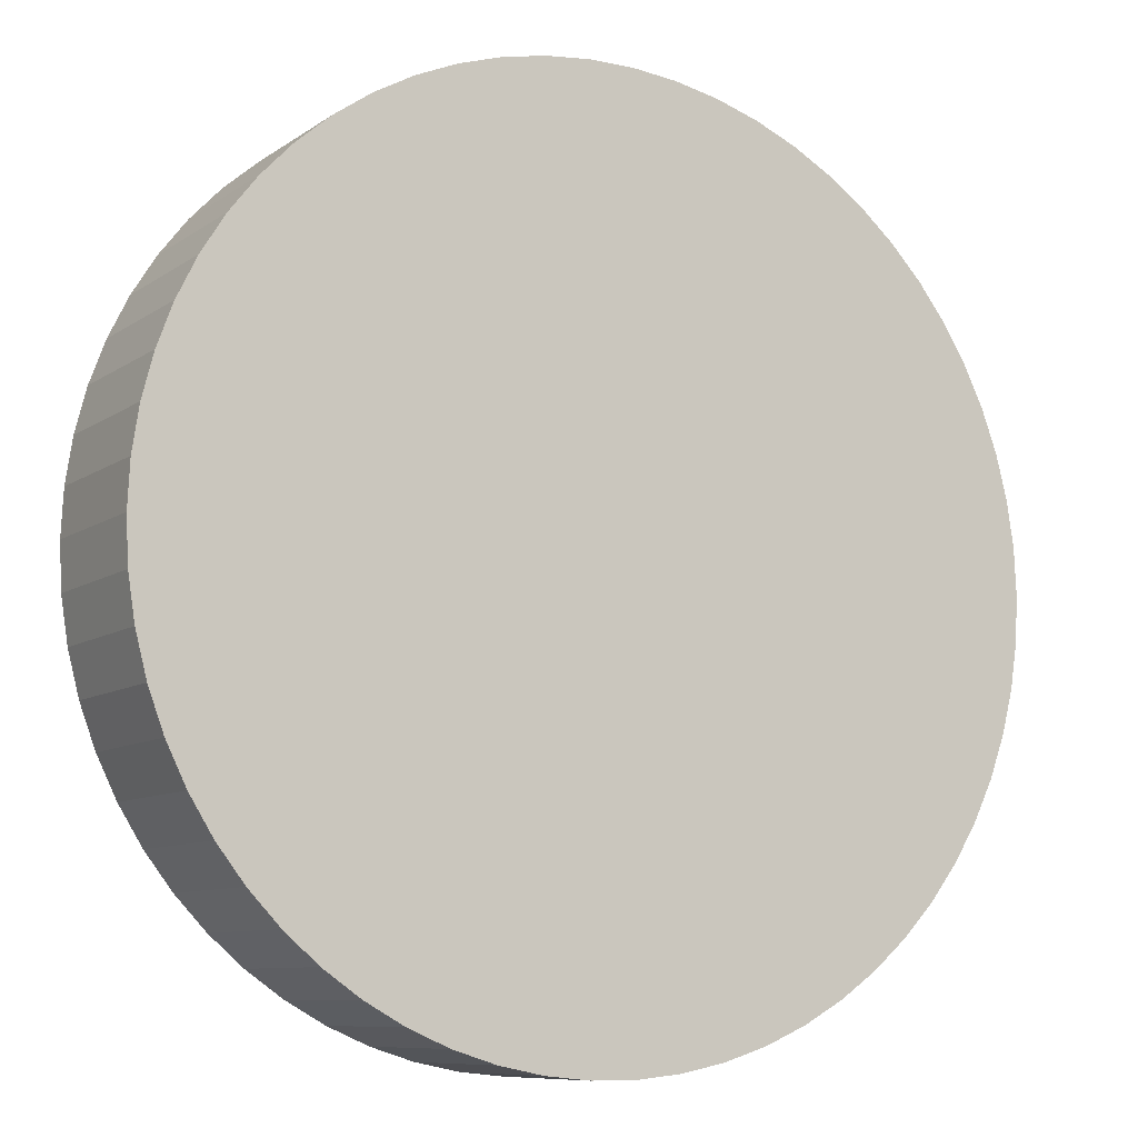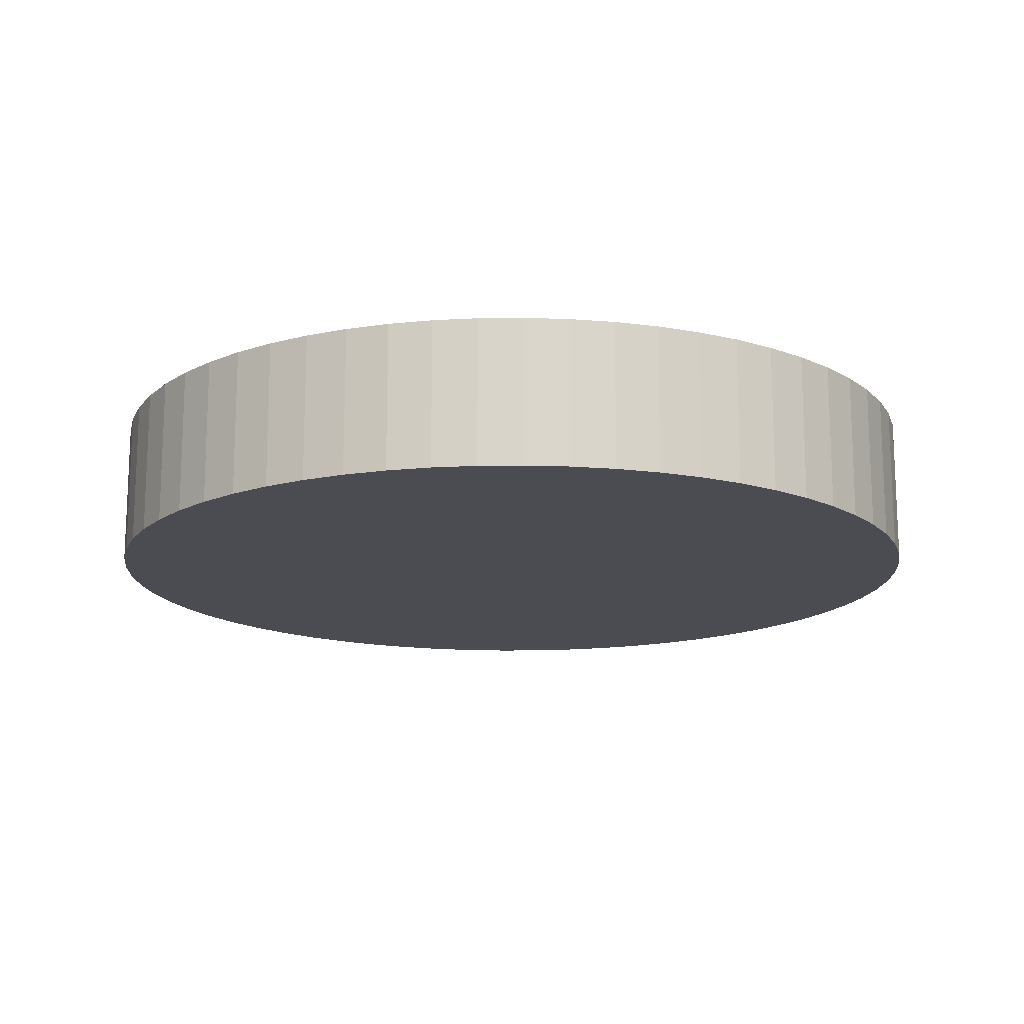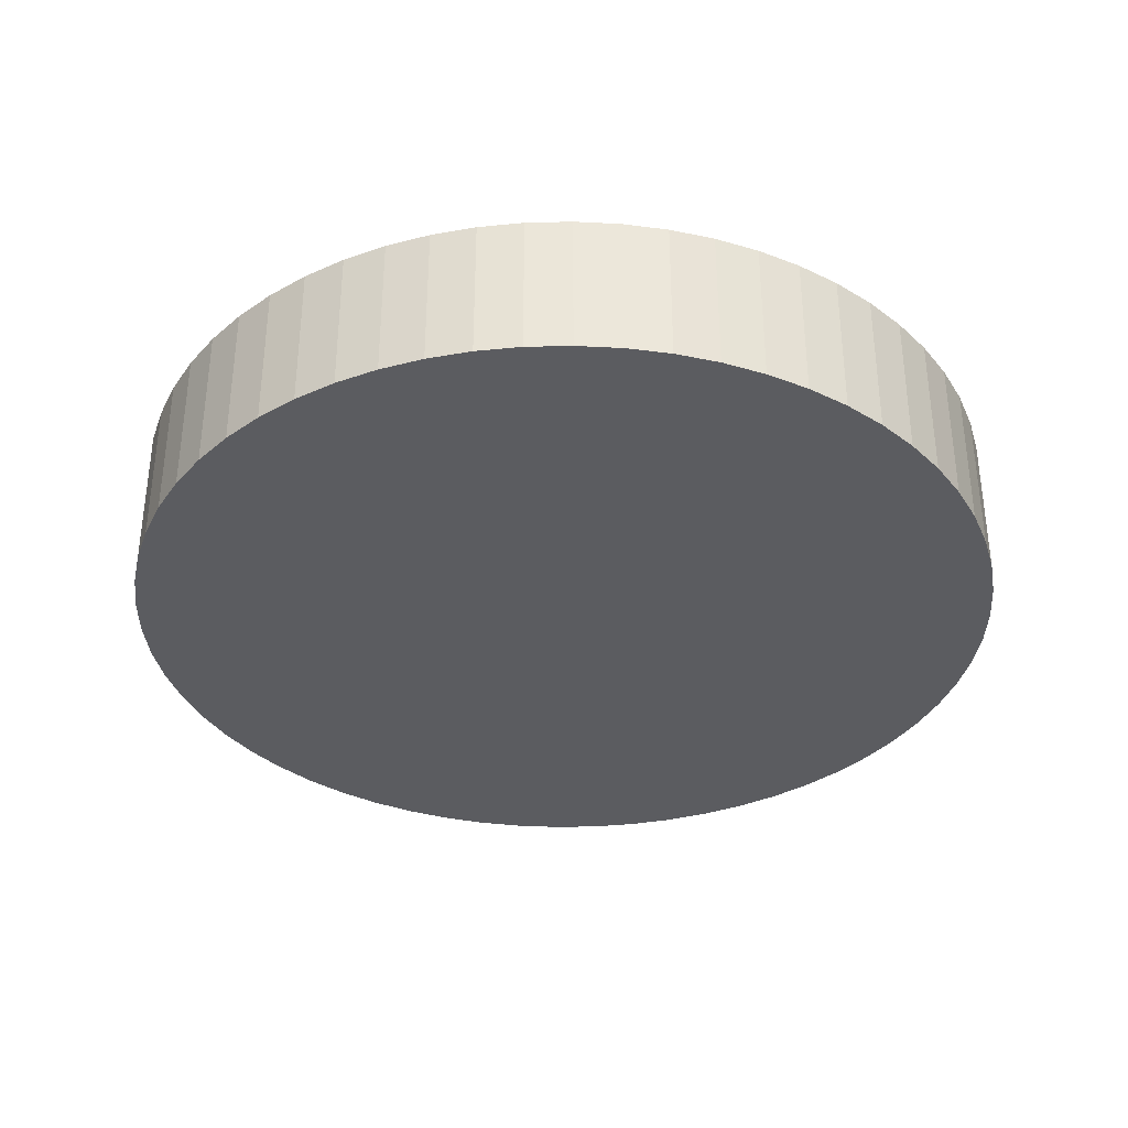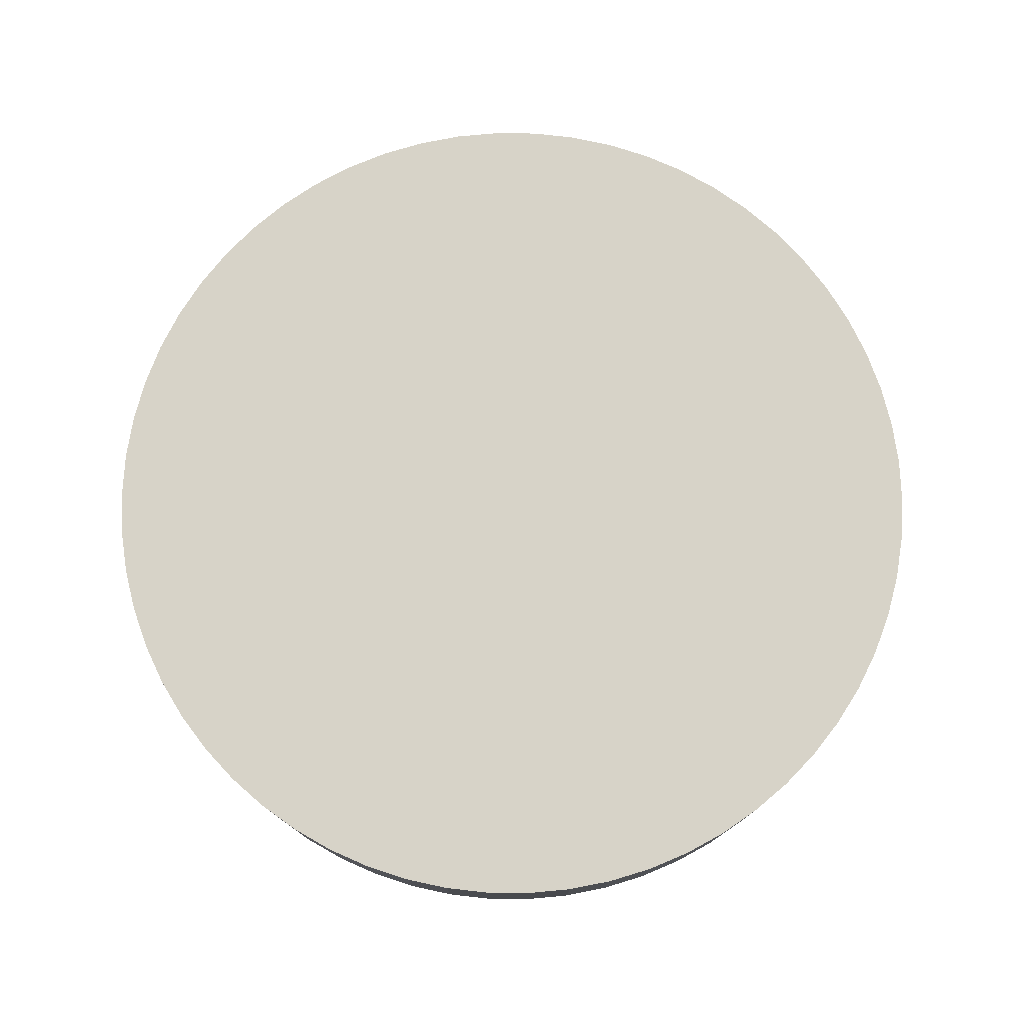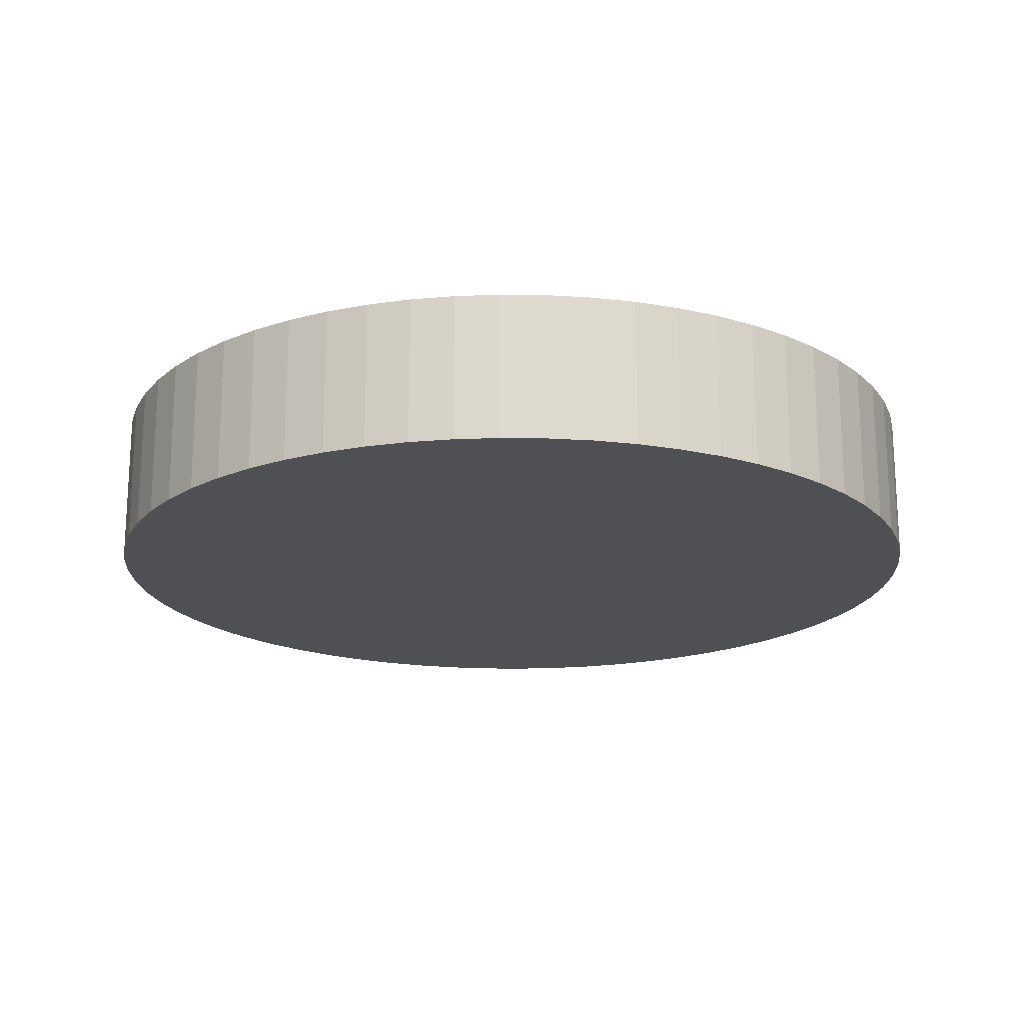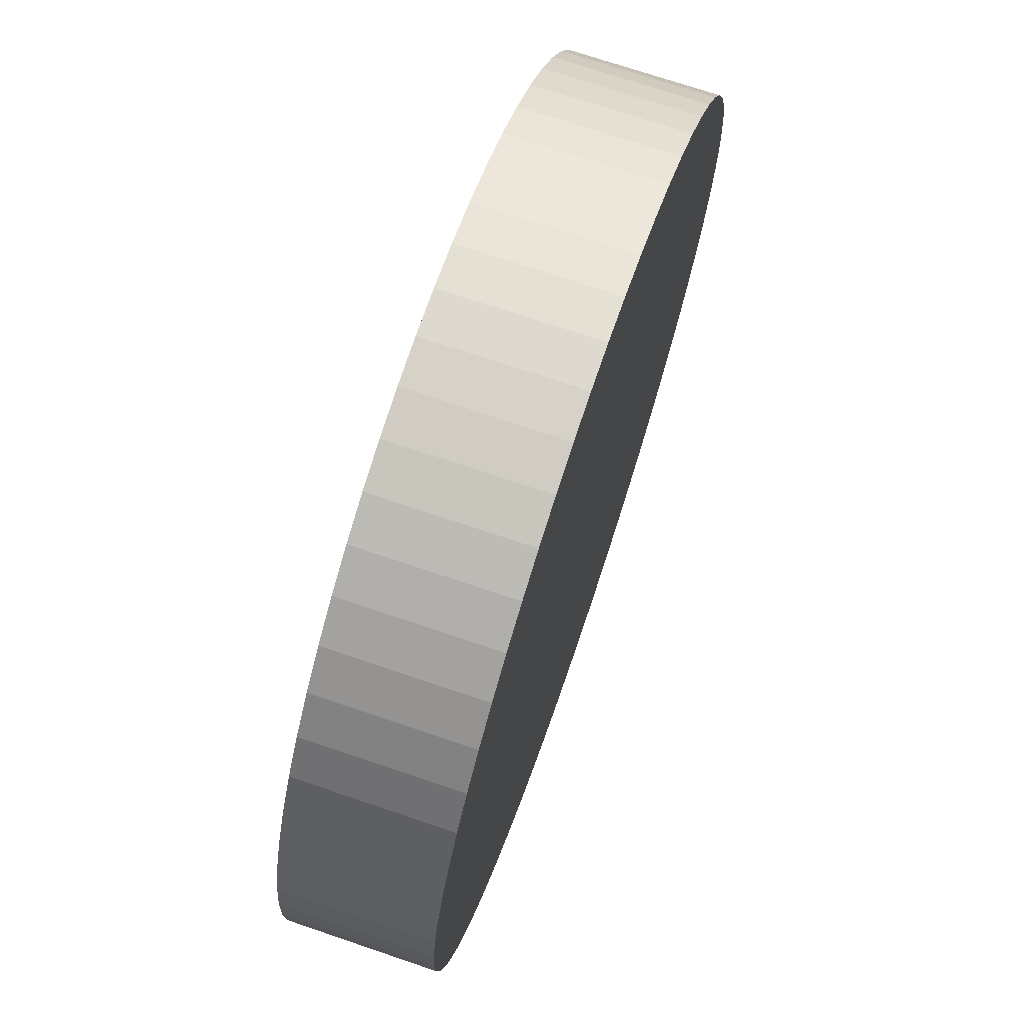
<metadata>
{"format":"obj","ext":"obj","renderer":"f3d","projection":"perspective","resolution":1024,"background":"white","views":[{"elev":-8.9,"azim":-30.2,"up":"+Z"},{"elev":-15.3,"azim":88.5,"up":"+Y"},{"elev":-35.1,"azim":77.3,"up":"+Y"},{"elev":77.0,"azim":64.4,"up":"+Y"},{"elev":-18.7,"azim":39.2,"up":"+Y"},{"elev":71.5,"azim":-71.2,"up":"+Z"}]}
</metadata>
<code>
v  3.925 3.43 -8.002
v  5.663 3.43 -9.085
v  4.767 3.43 -8.587
v  3.148 3.43 -7.334
v  6.605 3.43 -9.489
v  7.583 3.43 -9.796
v  2.441 3.43 -6.591
v  8.587 3.43 -10
v  1.814 3.43 -5.781
v  1.272 3.43 -4.911
v  9.607 3.43 -10.11
v  0.82 3.43 -3.99
v  10.63 3.43 -10.11
v  11.65 3.43 -10
v  0.464 3.43 -3.029
v  12.65 3.43 -9.796
v  0.208 3.43 -2.037
v  13.63 3.43 -9.489
v  0.052 3.43 -1.024
v  0 3.43 2.1e-16
v  14.57 3.43 -9.085
v  15.47 3.43 -8.587
v  0.049 3.43 0.964
v  0.052 3.43 1.024
v  16.31 3.43 -8.002
v  0.207 3.43 2.037
v  17.09 3.43 -7.334
v  0.464 3.43 3.029
v  17.8 3.43 -6.591
v  0.82 3.43 3.99
v  1.272 3.43 4.91
v  18.42 3.43 -5.781
v  18.97 3.43 -4.911
v  1.814 3.43 5.78
v  19.42 3.43 -3.99
v  2.441 3.43 6.591
v  3.148 3.43 7.334
v  19.77 3.43 -3.029
v  20.03 3.43 -2.037
v  3.192 3.43 7.372
v  3.925 3.43 8.001
v  4.767 3.43 8.587
v  20.19 3.43 -1.024
v  20.24 3.43 2.1e-16
v  5.663 3.43 9.084
v  6.605 3.43 9.489
v  20.19 3.43 1.024
v  7.583 3.43 9.796
v  20.03 3.43 2.037
v  19.77 3.43 3.029
v  8.587 3.43 10
v  19.42 3.43 3.99
v  9.606 3.43 10.11
v  18.97 3.43 4.911
v  10.63 3.43 10.11
v  11.65 3.43 10
v  18.42 3.43 5.781
v  12.65 3.43 9.796
v  17.8 3.43 6.591
v  17.09 3.43 7.334
v  13.63 3.43 9.489
v  16.31 3.43 8.002
v  14.57 3.43 9.085
v  15.47 3.43 8.587
v  12.65 -5.998e-16 9.796
v  13.63 -5.81e-16 9.489
v  11.65 -6.124e-16 10
v  6.605 -5.81e-16 9.489
v  7.583 -5.998e-16 9.796
v  8.587 -6.124e-16 10
v  9.606 -6.188e-16 10.11
v  10.63 -6.188e-16 10.11
v  14.57 -5.563e-16 9.085
v  15.47 -5.258e-16 8.587
v  16.31 -4.9e-16 8.002
v  17.09 -4.491e-16 7.334
v  17.8 -4.036e-16 6.591
v  18.42 -3.54e-16 5.781
v  18.97 -3.007e-16 4.911
v  19.42 -2.443e-16 3.99
v  19.77 -1.855e-16 3.029
v  20.03 -1.247e-16 2.037
v  20.19 -6.27e-17 1.024
v  20.24 0 0
v  20.19 6.27e-17 -1.024
v  20.03 1.247e-16 -2.037
v  19.77 1.855e-16 -3.029
v  19.42 2.443e-16 -3.99
v  18.97 3.007e-16 -4.911
v  18.42 3.54e-16 -5.781
v  17.8 4.036e-16 -6.591
v  17.09 4.491e-16 -7.334
v  16.31 4.9e-16 -8.002
v  15.47 5.258e-16 -8.587
v  14.57 5.563e-16 -9.085
v  13.63 5.81e-16 -9.489
v  12.65 5.998e-16 -9.796
v  11.65 6.124e-16 -10
v  10.63 6.188e-16 -10.11
v  9.607 6.188e-16 -10.11
v  8.587 6.124e-16 -10
v  7.583 5.998e-16 -9.796
v  6.605 5.81e-16 -9.489
v  5.663 5.563e-16 -9.085
v  4.767 5.258e-16 -8.587
v  3.925 4.9e-16 -8.002
v  3.148 4.491e-16 -7.334
v  2.441 4.036e-16 -6.591
v  1.814 3.54e-16 -5.781
v  1.272 3.007e-16 -4.911
v  0.82 2.443e-16 -3.99
v  0.464 1.855e-16 -3.029
v  0.208 1.247e-16 -2.037
v  0.052 6.27e-17 -1.024
v  0 0 0
v  0.052 -6.27e-17 1.024
v  0.049 -5.903e-17 0.964
v  0.207 -1.247e-16 2.037
v  0.464 -1.855e-16 3.029
v  0.82 -2.443e-16 3.99
v  1.272 -3.007e-16 4.91
v  1.814 -3.539e-16 5.78
v  2.441 -4.036e-16 6.591
v  3.148 -4.491e-16 7.334
v  3.925 -4.899e-16 8.001
v  3.192 -4.514e-16 7.372
v  4.767 -5.258e-16 8.587
v  5.663 -5.562e-16 9.084
g defaultobject
f 1 2 3
f 2 1 4
f 2 4 5
f 5 4 6
f 6 4 7
f 6 7 8
f 8 7 9
f 8 9 10
f 8 10 11
f 11 10 12
f 11 12 13
f 13 12 14
f 14 12 15
f 14 15 16
f 16 15 17
f 16 17 18
f 18 17 19
f 18 19 20
f 18 20 21
f 21 20 22
f 22 20 23
f 22 23 24
f 22 24 25
f 25 24 26
f 25 26 27
f 27 26 28
f 27 28 29
f 29 28 30
f 29 30 31
f 29 31 32
f 32 31 33
f 33 31 34
f 33 34 35
f 35 34 36
f 35 36 37
f 35 37 38
f 38 37 39
f 39 37 40
f 39 40 41
f 39 41 42
f 39 42 43
f 43 42 44
f 44 42 45
f 44 45 46
f 44 46 47
f 47 46 48
f 47 48 49
f 49 48 50
f 50 48 51
f 50 51 52
f 52 51 53
f 52 53 54
f 54 53 55
f 54 55 56
f 54 56 57
f 57 56 58
f 57 58 59
f 59 58 60
f 60 58 61
f 60 61 62
f 62 61 63
f 62 63 64
f 65 61 58
f 61 65 66
f 67 58 56
f 58 67 65
f 68 48 46
f 48 68 69
f 69 51 48
f 51 69 70
f 70 53 51
f 53 70 71
f 71 55 53
f 55 71 72
f 72 56 55
f 56 72 67
f 66 63 61
f 63 66 73
f 73 64 63
f 64 73 74
f 74 62 64
f 62 74 75
f 75 60 62
f 60 75 76
f 76 59 60
f 59 76 77
f 77 57 59
f 57 77 78
f 78 54 57
f 54 78 79
f 79 52 54
f 52 79 80
f 80 50 52
f 50 80 81
f 81 49 50
f 49 81 82
f 82 47 49
f 47 82 83
f 83 44 47
f 44 83 84
f 84 43 44
f 43 84 85
f 85 39 43
f 39 85 86
f 86 38 39
f 38 86 87
f 87 35 38
f 35 87 88
f 88 33 35
f 33 88 89
f 89 32 33
f 32 89 90
f 90 29 32
f 29 90 91
f 91 27 29
f 27 91 92
f 92 25 27
f 25 92 93
f 93 22 25
f 22 93 94
f 94 21 22
f 21 94 95
f 95 18 21
f 18 95 96
f 96 16 18
f 16 96 97
f 97 14 16
f 14 97 98
f 98 13 14
f 13 98 99
f 99 11 13
f 11 99 100
f 100 8 11
f 8 100 101
f 101 6 8
f 6 101 102
f 102 5 6
f 5 102 103
f 103 2 5
f 2 103 104
f 104 3 2
f 3 104 105
f 105 1 3
f 1 105 106
f 106 4 1
f 4 106 107
f 107 7 4
f 7 107 108
f 108 9 7
f 9 108 109
f 109 10 9
f 10 109 110
f 110 12 10
f 12 110 111
f 111 15 12
f 15 111 112
f 112 17 15
f 17 112 113
f 113 19 17
f 19 113 114
f 114 20 19
f 20 114 115
f 115 23 20
f 23 115 24
f 24 115 116
f 116 115 117
f 116 26 24
f 26 116 118
f 118 28 26
f 28 118 119
f 119 30 28
f 30 119 120
f 120 31 30
f 31 120 121
f 121 34 31
f 34 121 122
f 122 36 34
f 36 122 123
f 123 37 36
f 37 123 124
f 124 40 37
f 40 124 41
f 41 124 125
f 125 124 126
f 125 42 41
f 42 125 127
f 127 45 42
f 45 127 128
f 128 46 45
f 46 128 68
f 71 67 72
f 67 71 70
f 67 70 65
f 65 70 66
f 66 70 69
f 66 69 73
f 73 69 68
f 73 68 74
f 74 68 128
f 74 128 75
f 75 128 127
f 75 127 76
f 76 127 125
f 76 125 77
f 77 125 126
f 77 126 124
f 77 124 78
f 78 124 123
f 78 123 79
f 79 123 122
f 79 122 80
f 80 122 121
f 80 121 81
f 81 121 120
f 81 120 82
f 82 120 119
f 82 119 83
f 83 119 118
f 83 118 84
f 84 118 116
f 84 116 85
f 85 116 117
f 85 117 115
f 85 115 86
f 86 115 114
f 86 114 87
f 87 114 113
f 87 113 88
f 88 113 112
f 88 112 89
f 89 112 111
f 89 111 90
f 90 111 110
f 90 110 91
f 91 110 109
f 91 109 92
f 92 109 108
f 92 108 93
f 93 108 107
f 93 107 94
f 94 107 106
f 94 106 95
f 95 106 105
f 95 105 104
f 95 104 96
f 96 104 97
f 97 104 103
f 97 103 98
f 98 103 102
f 98 102 99
f 99 102 101
f 99 101 100

</code>
